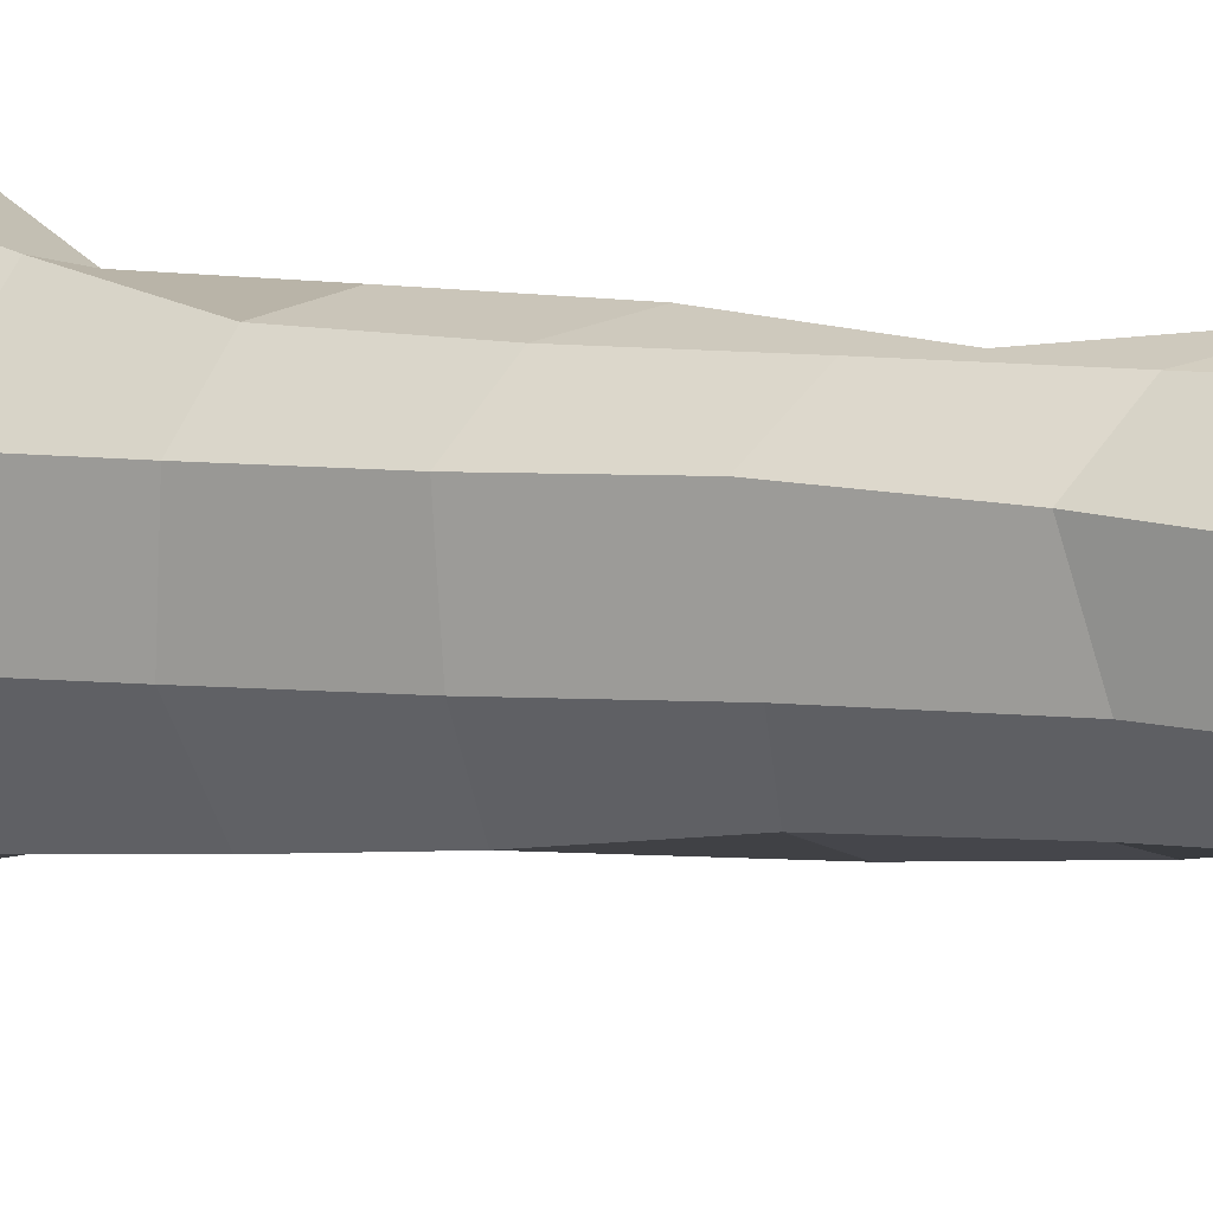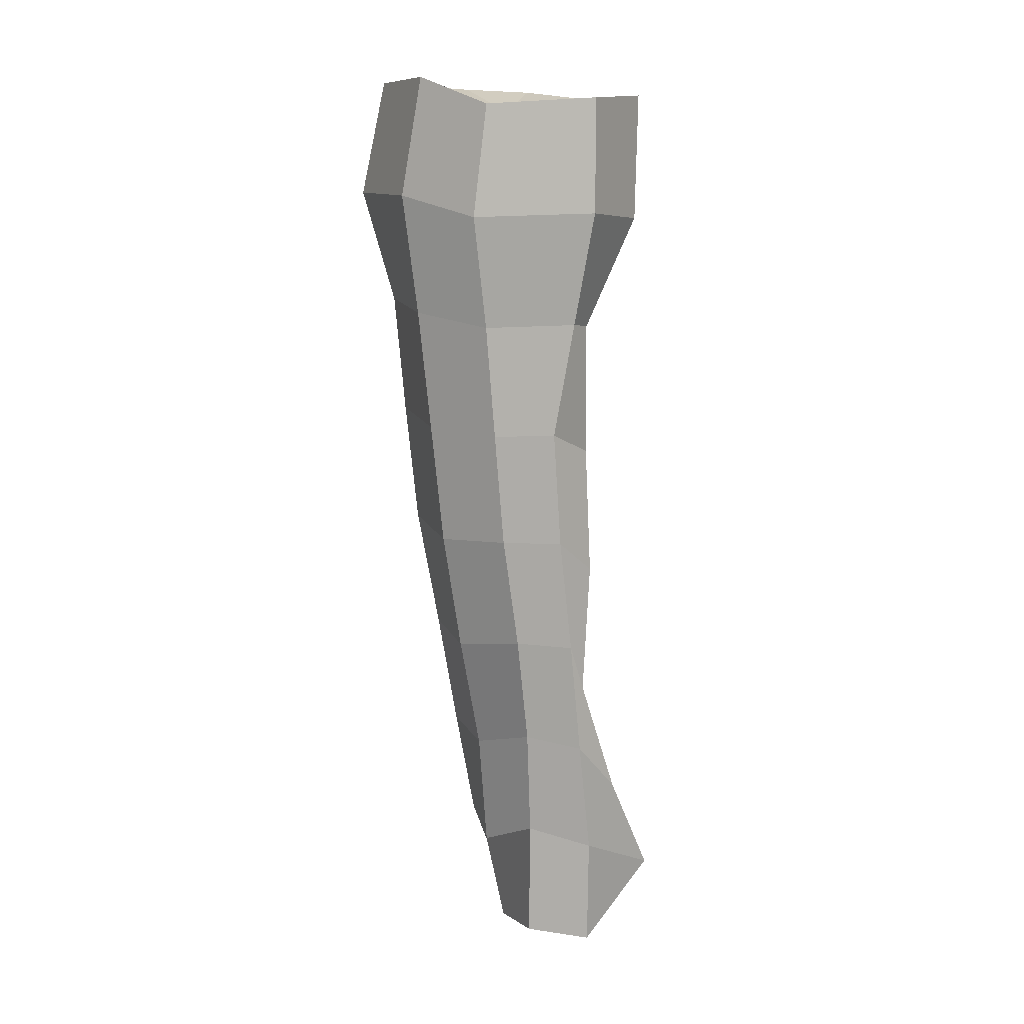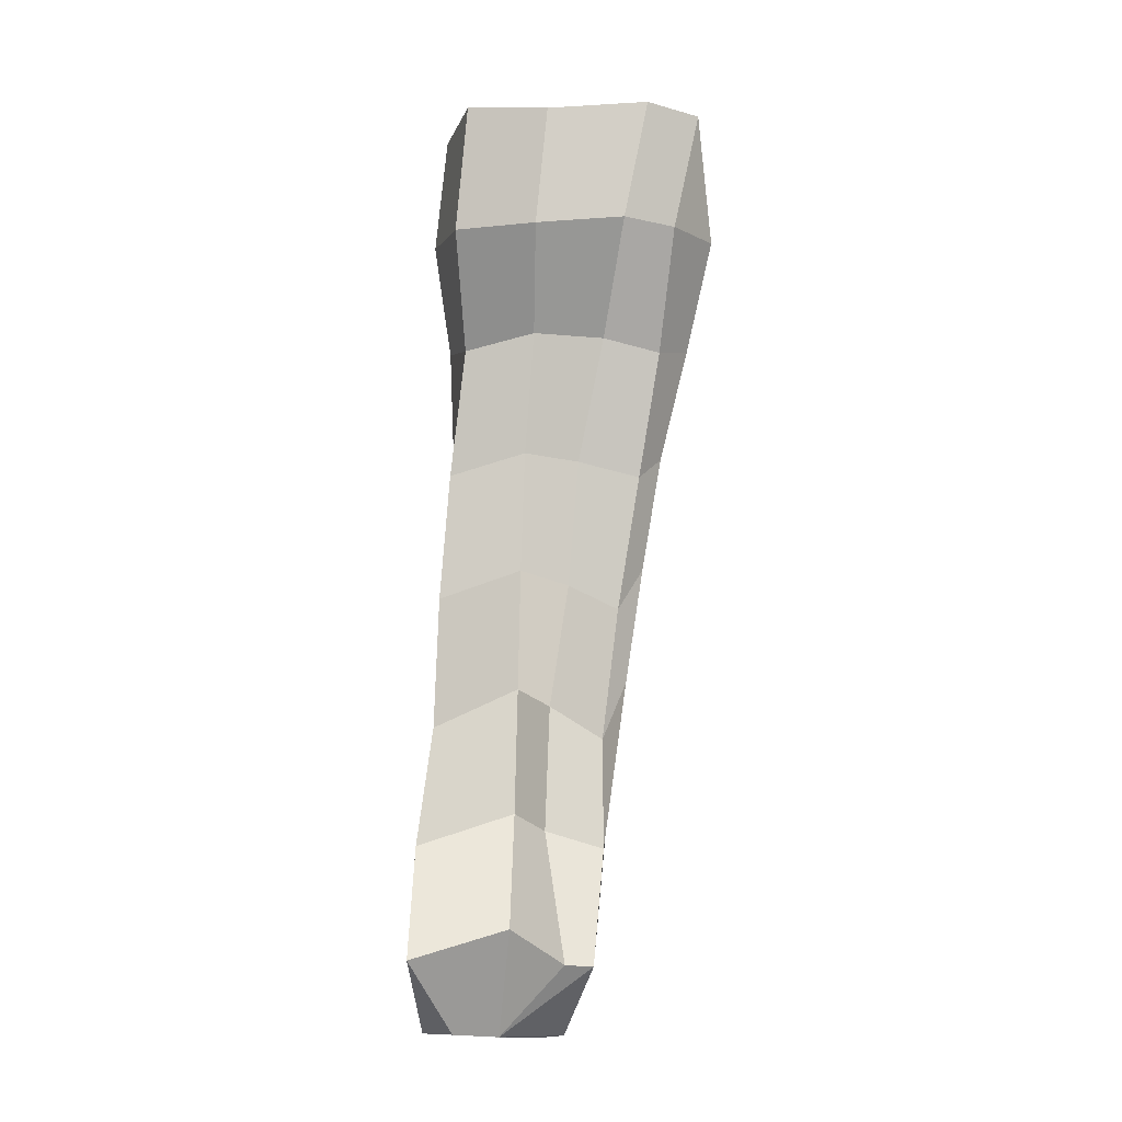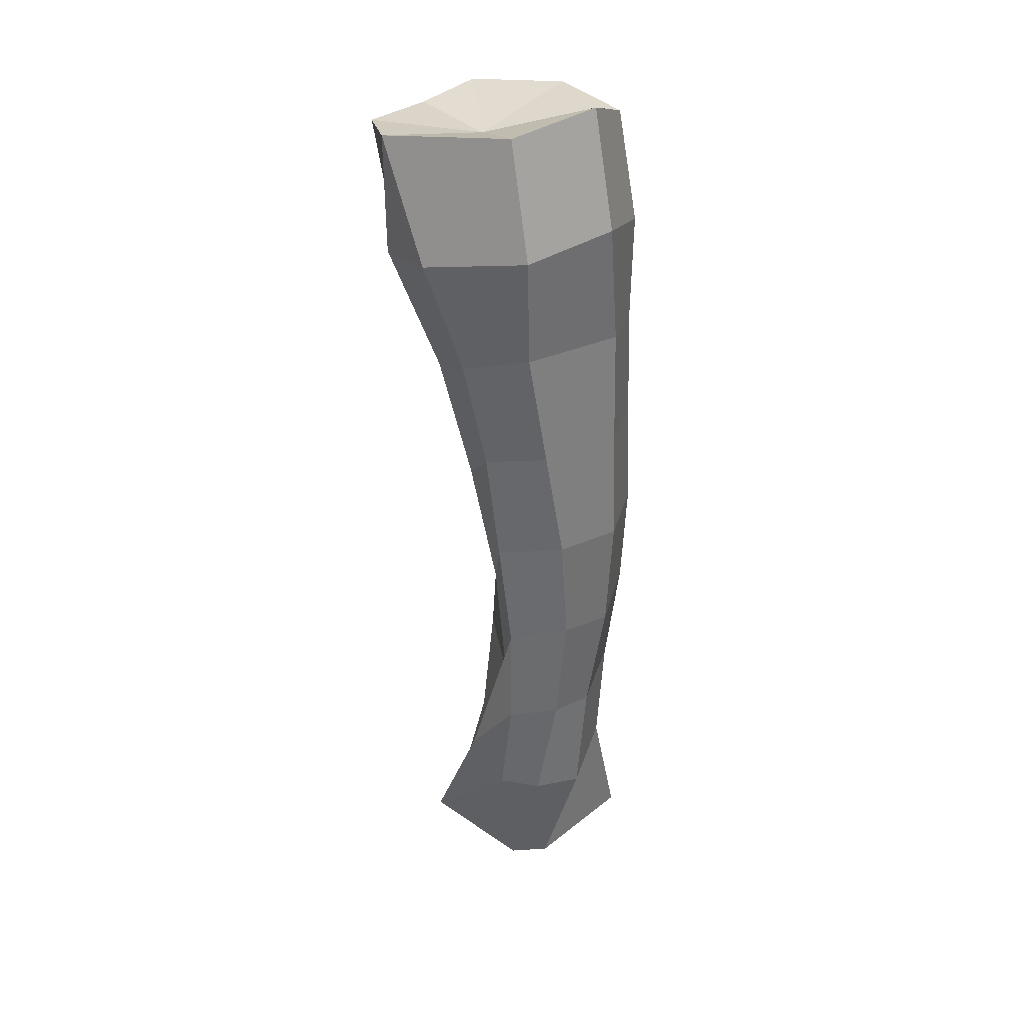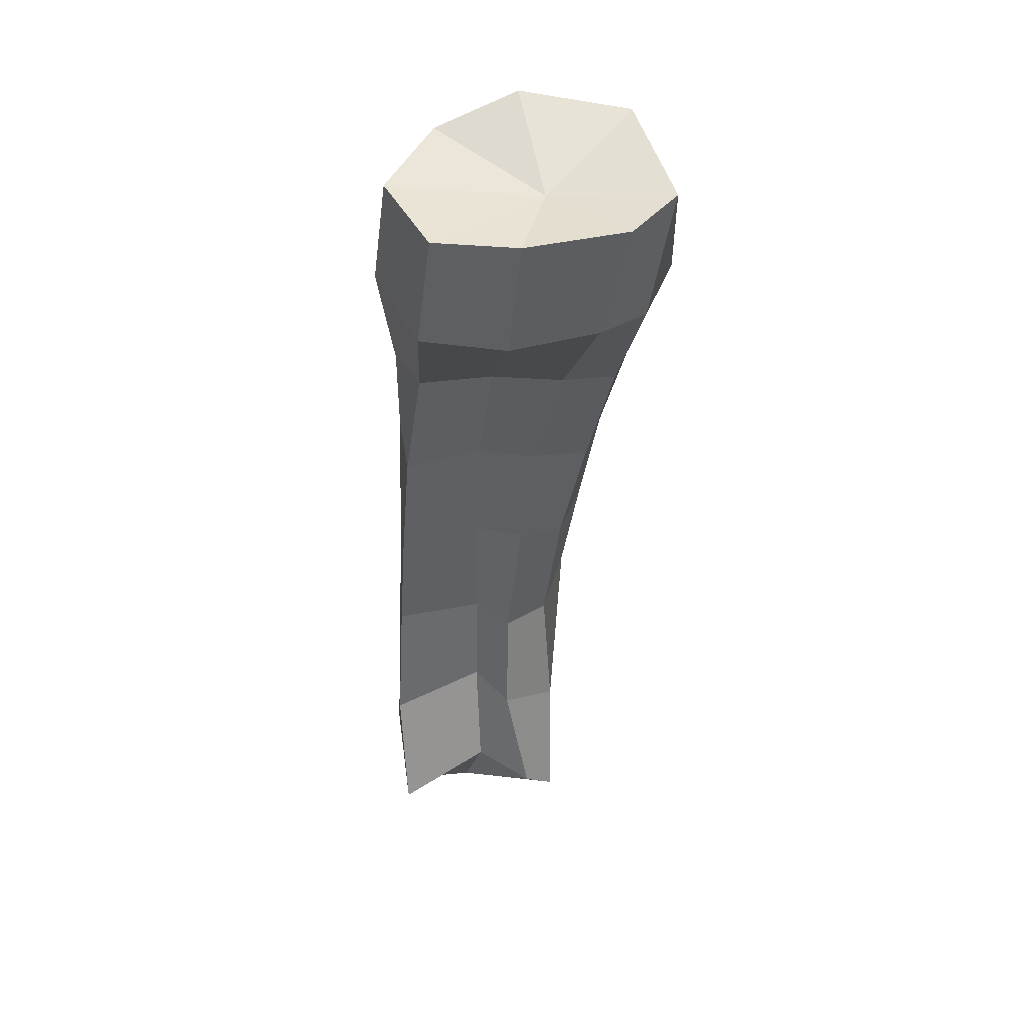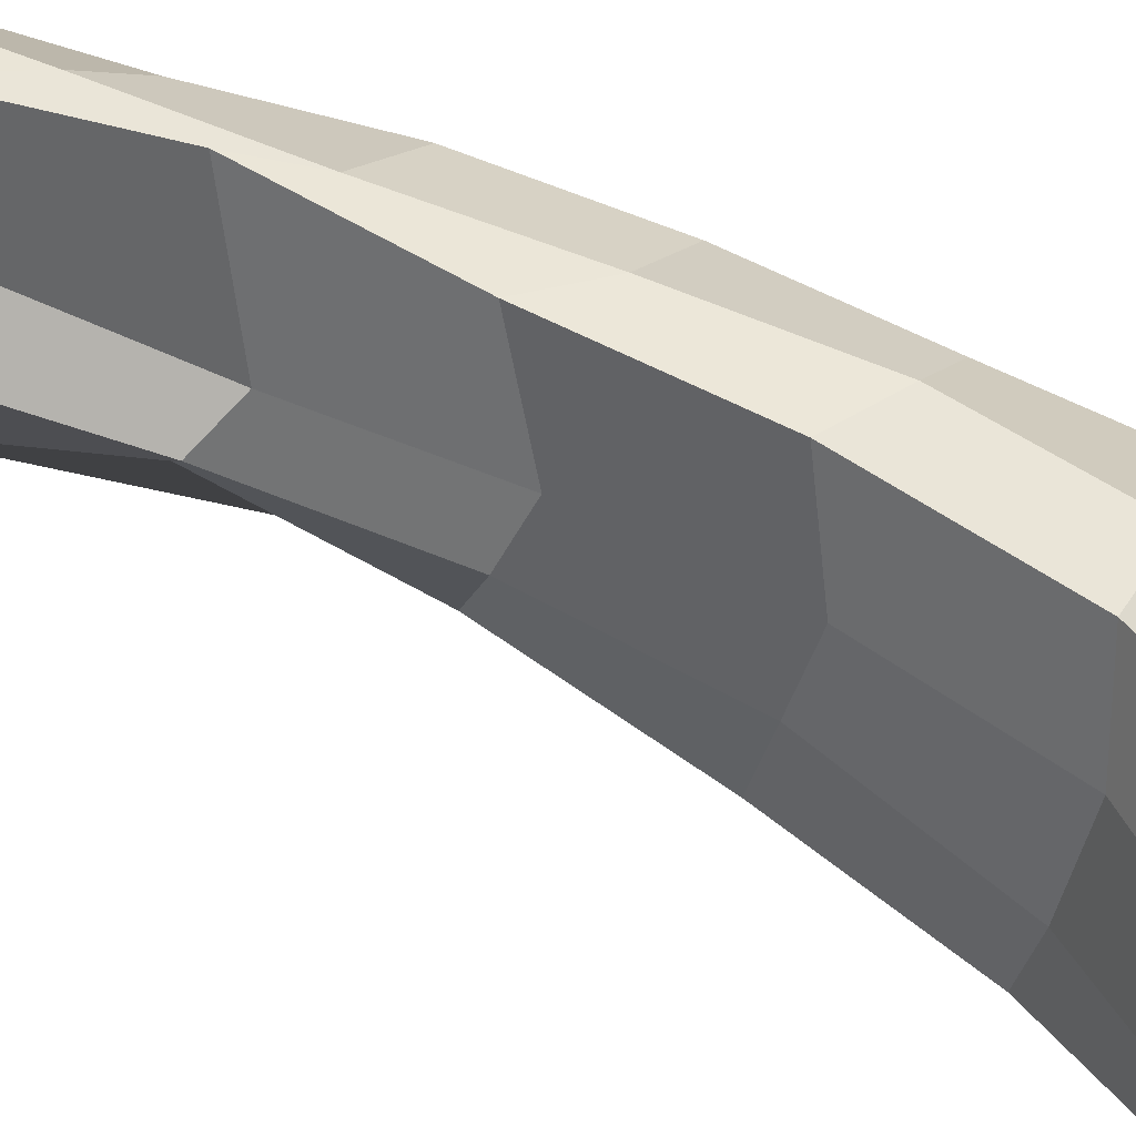
<metadata>
{"format":"obj","ext":"obj","renderer":"f3d","projection":"perspective","resolution":1024,"background":"white","views":[{"elev":16.8,"azim":-59.9,"up":"+Z"},{"elev":15.3,"azim":-52.1,"up":"+Y"},{"elev":-11.8,"azim":82.5,"up":"+Y"},{"elev":27.5,"azim":-161.7,"up":"+Y"},{"elev":45.4,"azim":70.6,"up":"+Y"},{"elev":54.0,"azim":115.6,"up":"+Z"}]}
</metadata>
<code>
o fingers7
v -0.004 -0.1249 0.0143
v -0.003552 -0.1239 0.01766
v -0.001797 -0.1312 0.01679
v -0.001078 -0.1313 0.01532
v -0.006408 -0.1184 0.01397
v -0.004372 -0.1169 0.0173
v -0.006888 -0.1216 0.01354
v -0.005802 -0.1281 0.01488
v -0.007265 -0.115 0.01244
v -0.005806 -0.1228 0.01912
v -0.003781 -0.1293 0.01958
v -0.005744 -0.1157 0.01897
v -0.006512 -0.1351 0.01986
v -0.006156 -0.135 0.01626
v -0.006027 -0.1109 0.01308
v -0.005287 -0.1097 0.0161
v -0.006811 -0.1083 0.01148
v -0.006005 -0.1087 0.01881
v -0.009643 -0.1214 0.0147
v -0.008326 -0.1281 0.01504
v -0.01047 -0.1146 0.01398
v -0.01056 -0.108 0.01245
v -0.006148 -0.1247 0.02466
v -0.003118 -0.131 0.02524
v -0.008088 -0.1177 0.02364
v -0.007007 -0.135 0.02241
v -0.007184 -0.1103 0.02345
v -0.008169 -0.1352 0.01741
v -0.007853 -0.135 0.02404
v -0.01166 -0.1333 0.02222
v -0.01029 -0.1289 0.01771
v -0.004851 -0.1032 0.01197
v -0.004836 -0.1024 0.01556
v -0.006385 -0.1017 0.0104
v -0.00566 -0.1017 0.01862
v -0.00994 -0.1013 0.01099
v -0.007011 -0.1029 0.02291
v -0.01091 -0.1219 0.01761
v -0.01215 -0.1151 0.01719
v -0.01278 -0.1083 0.01641
v -0.01284 -0.1014 0.01556
v -0.008568 -0.1216 0.02381
v -0.008114 -0.1283 0.02429
v -0.008935 -0.115 0.02333
v -0.009465 -0.1083 0.02285
v -0.009705 -0.1016 0.02251
v -0.0106 -0.127 0.02148
v -0.01104 -0.1206 0.02157
v -0.003317 -0.09597 0.01096
v -0.00325 -0.09524 0.01429
v -0.005541 -0.09517 0.008888
v -0.00437 -0.09473 0.01826
v -0.009281 -0.09458 0.009617
v -0.006032 -0.09548 0.02216
v -0.01296 -0.09452 0.01477
v -0.008282 -0.09506 0.02289
v -0.01195 -0.1142 0.02152
v -0.01249 -0.1078 0.02087
v -0.01248 -0.1014 0.02021
v -0.0125 -0.09502 0.01959
v -0.000469 -0.08922 0.01052
v 0.000364 -0.08906 0.0136
v -0.003699 -0.08888 0.007664
v -0.000277 -0.08943 0.01866
v -0.009814 -0.08805 0.007647
v -0.002489 -0.08926 0.0231
v -0.01288 -0.08769 0.01358
v -0.007788 -0.0885 0.02394
v -0.01282 -0.08862 0.01897
v -0.001005 -0.08202 0.008905
v 0.000968 -0.08218 0.01228
v 3.4e-05 -0.08248 0.01802
v -0.008596 -0.08144 0.008473
v -0.001452 -0.08206 0.02255
v -0.01165 -0.0809 0.01408
v -0.006952 -0.08199 0.02333
v -0.0117 -0.08229 0.01904
v -0.004698 -0.08311 0.01498
f 1 2 3 4
f 5 6 2 1
f 7 1 4 8
f 9 5 1 7
f 2 10 11 3
f 6 12 10 2
f 3 11 13
f 4 3 13
f 13 14 4
f 14 8 4
f 15 16 6 5
f 17 15 5 9
f 16 18 12 6
f 19 7 8 20
f 21 9 7 19
f 8 14 20
f 22 17 9 21
f 10 23 24 11
f 12 25 23 10
f 11 24 26 13
f 18 27 25 12
f 28 13 26 29 30
f 13 28 14
f 31 20 14 28
f 32 33 16 15
f 34 32 15 17
f 33 35 18 16
f 36 34 17 22
f 35 37 27 18
f 38 19 20 31
f 39 21 19 38
f 40 22 21 39
f 41 36 22 40
f 23 42 43 24
f 25 44 42 23
f 24 29 26
f 24 43 29
f 27 45 44 25
f 37 46 45 27
f 47 31 28 30
f 43 47 30 29
f 48 38 31 47
f 49 50 33 32
f 51 49 32 34
f 50 52 35 33
f 53 51 34 36
f 52 54 37 35
f 55 53 36 41
f 54 56 46 37
f 57 39 38 48
f 58 40 39 57
f 59 41 40 58
f 60 55 41 59
f 42 48 47 43
f 44 57 48 42
f 45 58 57 44
f 46 59 58 45
f 56 60 59 46
f 61 62 50 49
f 63 61 49 51
f 62 64 52 50
f 65 63 51 53
f 64 66 54 52
f 67 65 53 55
f 66 68 56 54
f 69 67 55 60
f 68 69 60 56
f 70 71 62 61
f 70 61 63
f 71 72 64 62
f 73 70 63 65
f 72 74 66 64
f 75 73 65 67
f 74 76 68 66
f 77 75 67 69
f 76 77 69 68
f 70 73 78
f 71 70 78
f 72 71 78
f 74 72 78
f 73 75 78
f 76 74 78
f 75 77 78
f 77 76 78

</code>
